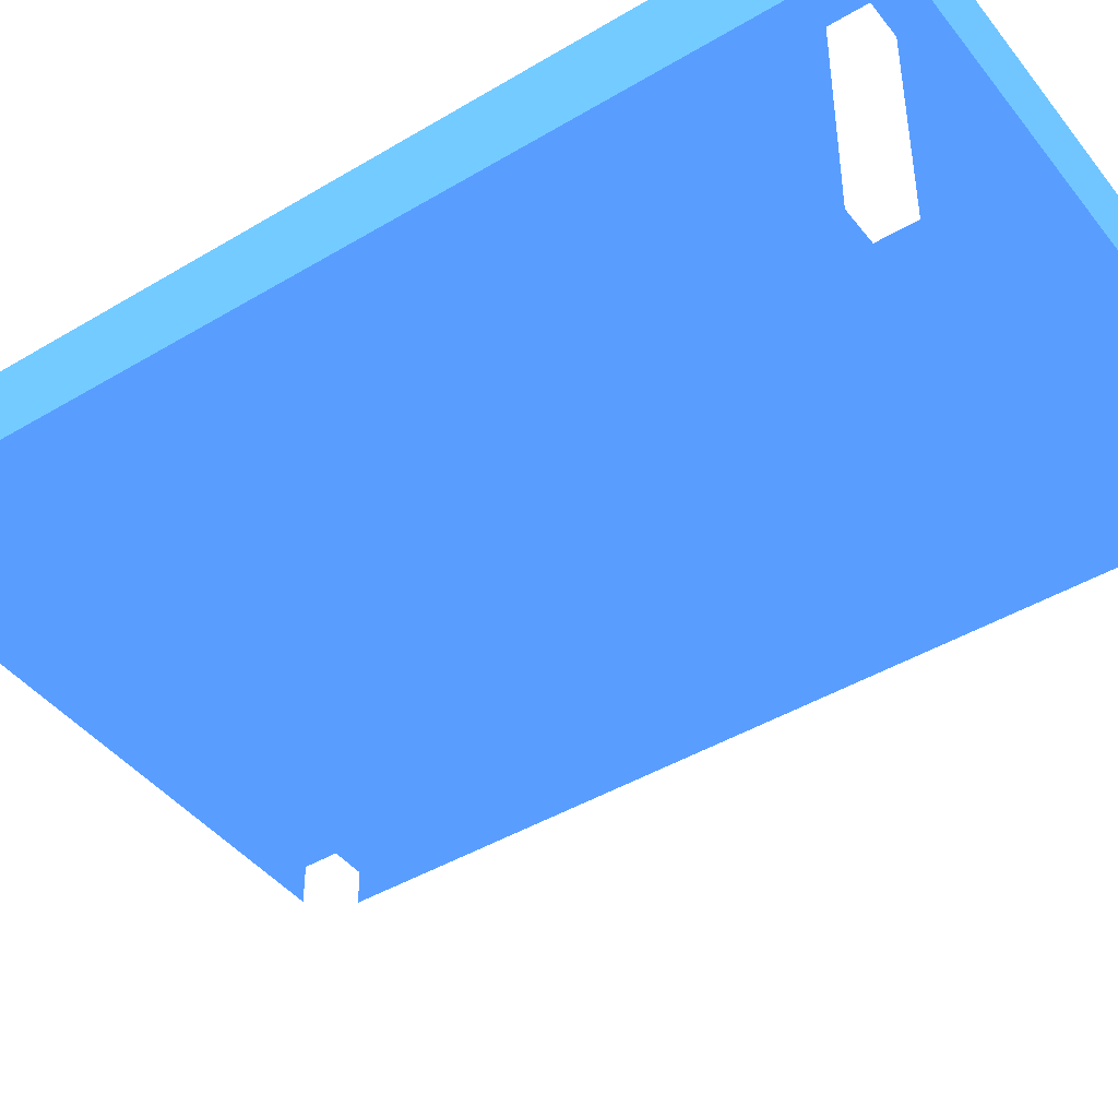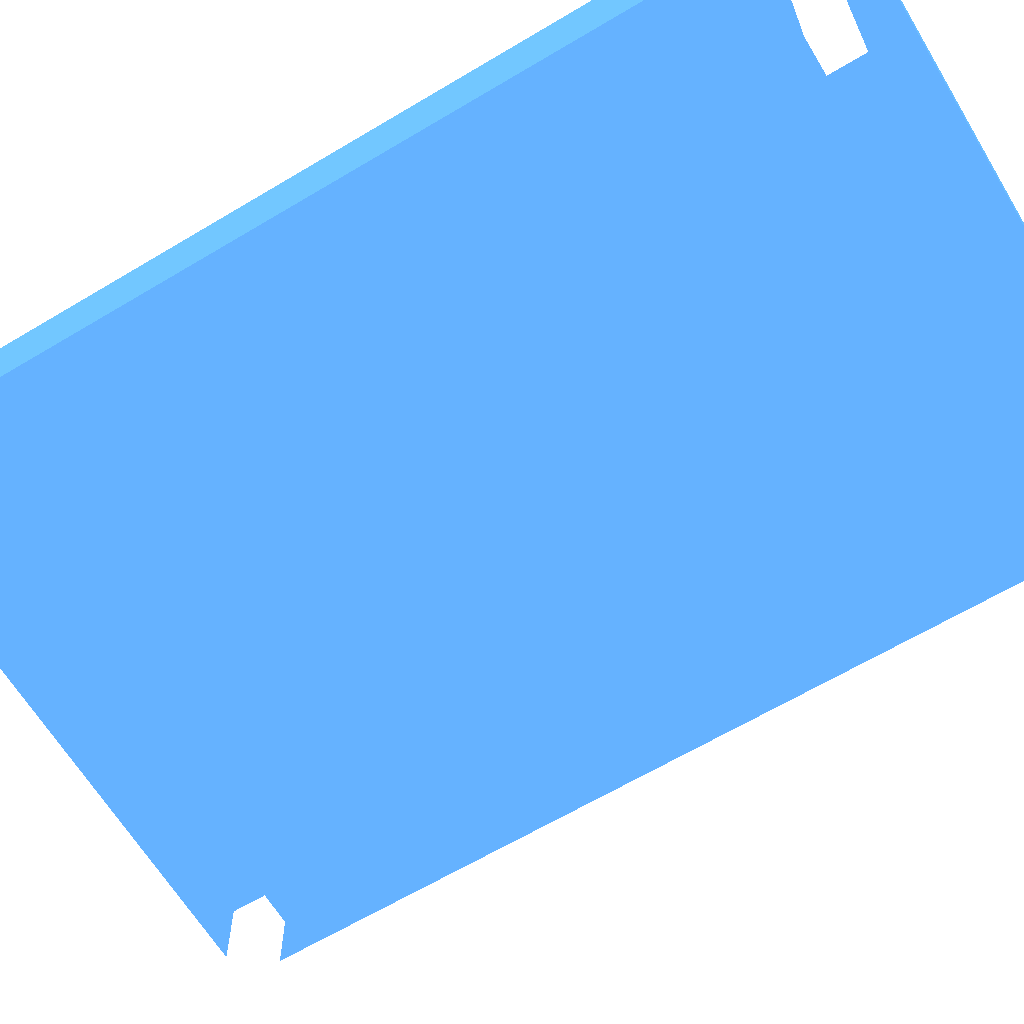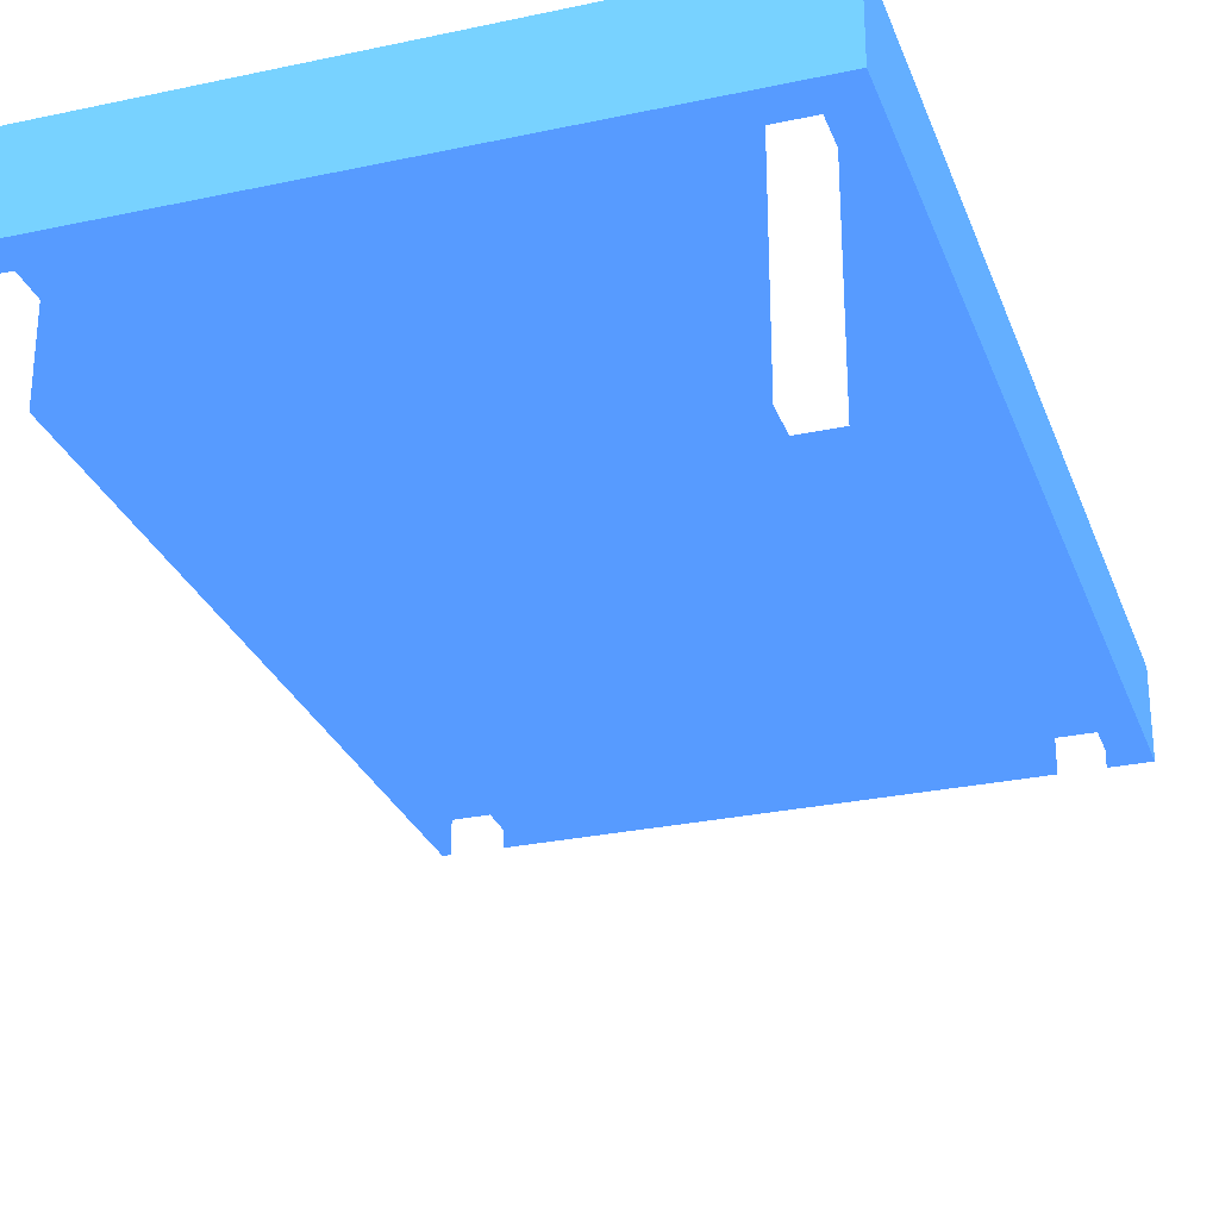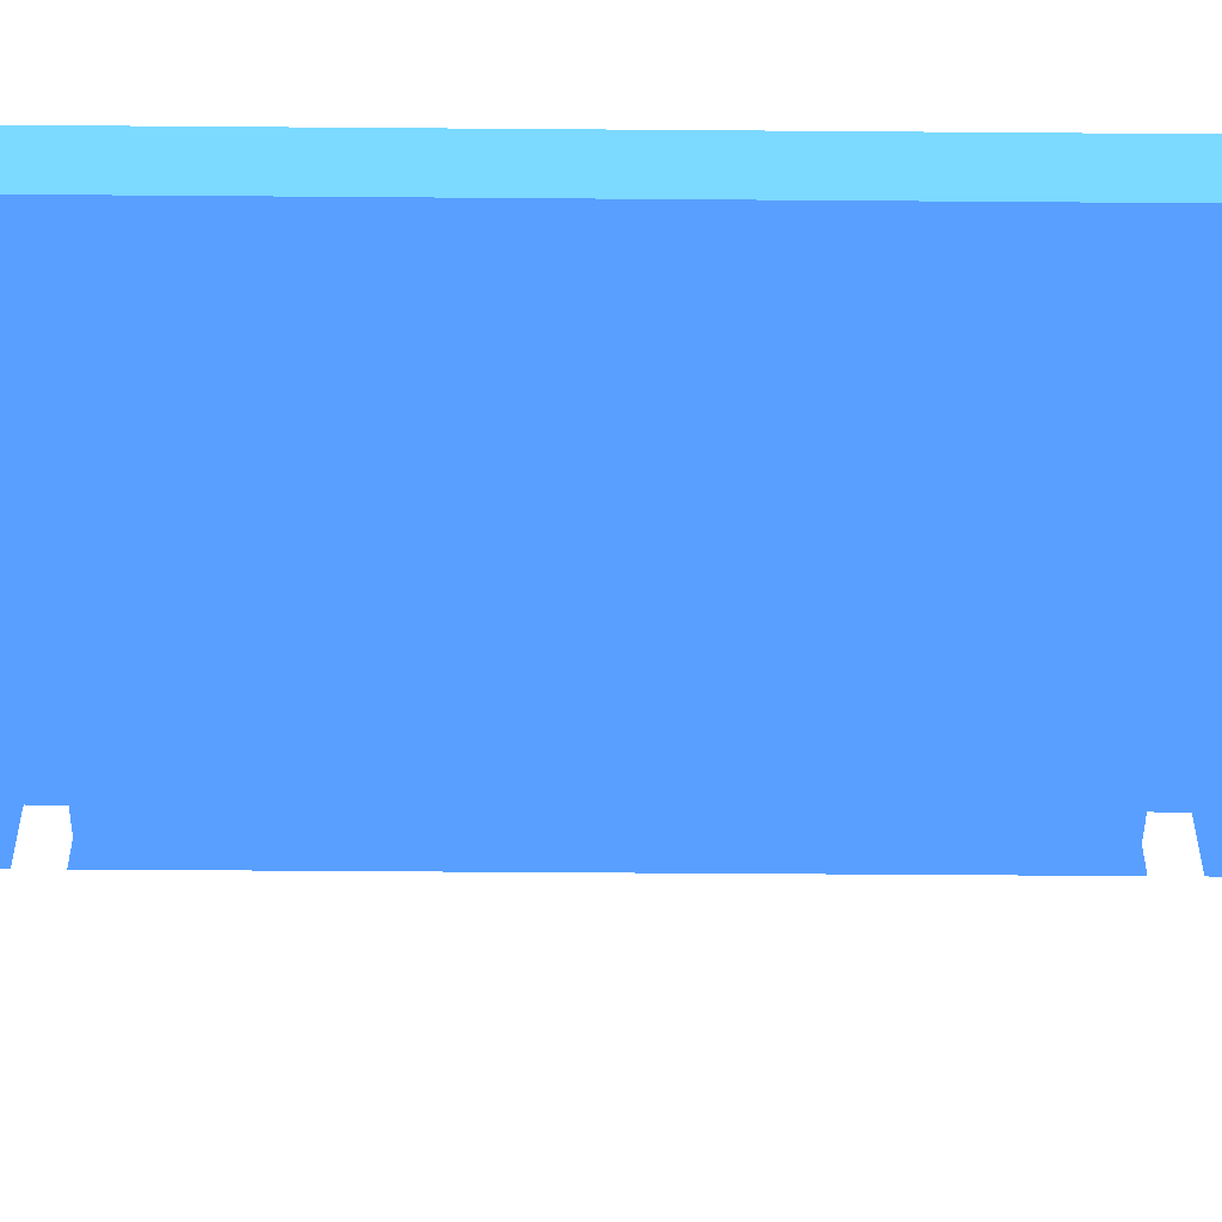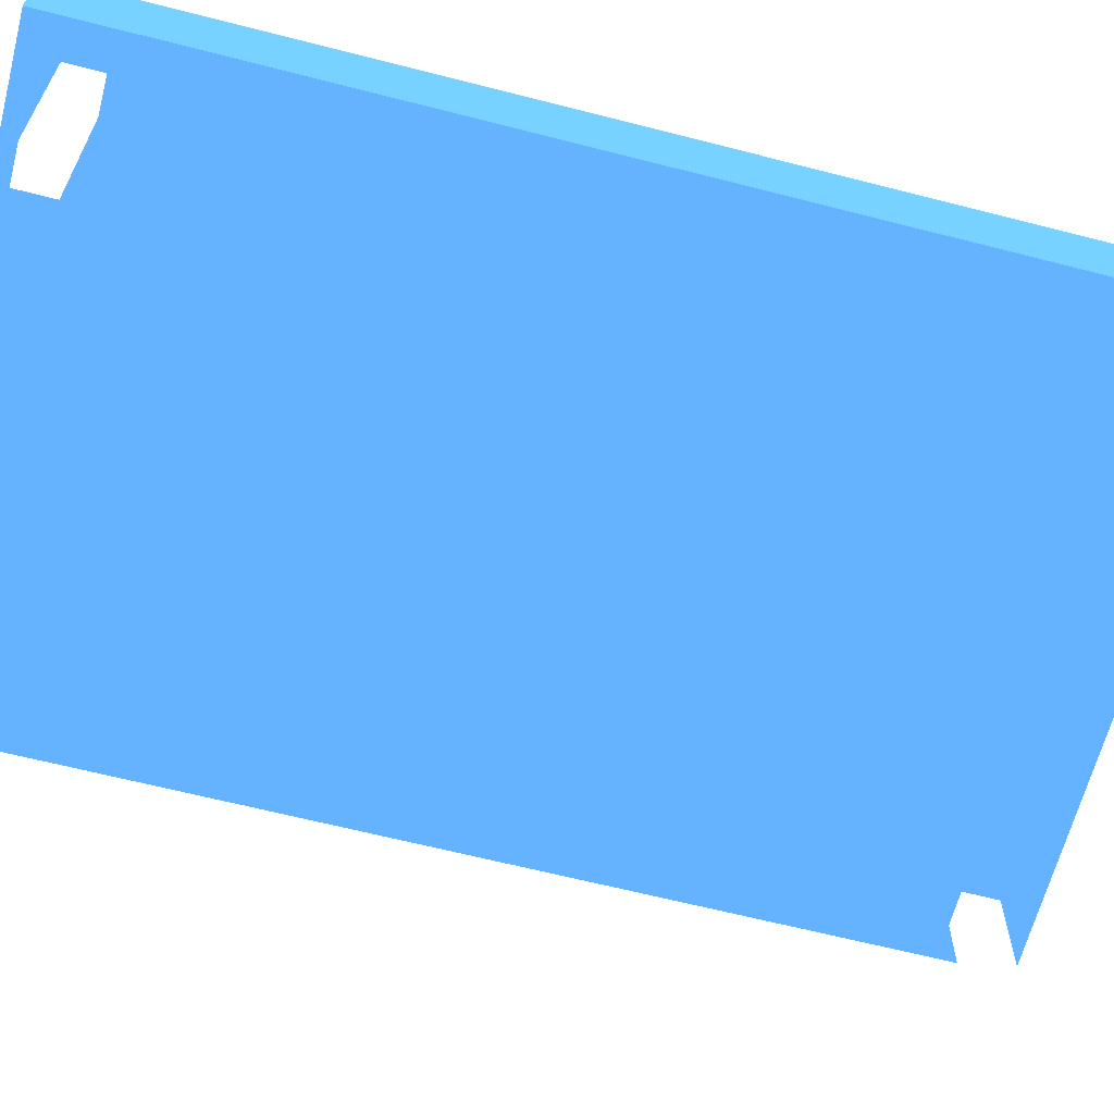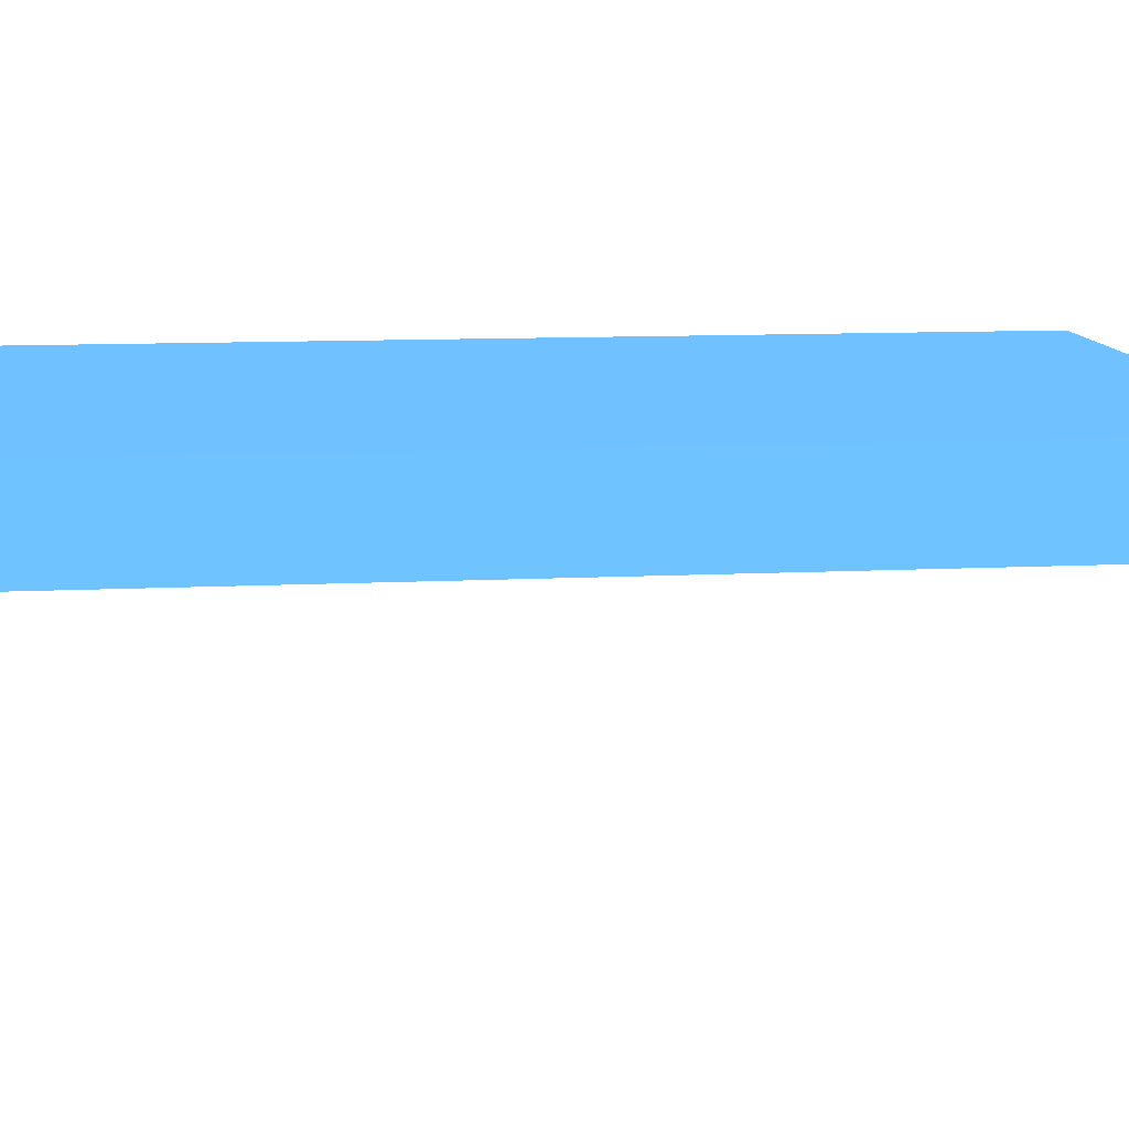
<metadata>
{"format":"obj","ext":"obj","renderer":"f3d","projection":"perspective","resolution":1024,"background":"white","views":[{"elev":-43.5,"azim":-54.8,"up":"+Y"},{"elev":-64.2,"azim":-58.9,"up":"+Y"},{"elev":-27.9,"azim":18.1,"up":"+Y"},{"elev":-50.0,"azim":-90.5,"up":"+Y"},{"elev":-64.3,"azim":-104.5,"up":"+Y"},{"elev":11.0,"azim":-97.1,"up":"+Y"}]}
</metadata>
<code>
g
v 2.25 0.1875 3.5 0.2535 0.4526 1
v -2.25 0.1875 3.5 0.2535 0.4526 1
v 2.25 0.8125 3.5 0.2535 0.4526 1
v -2.25 0.8125 3.5 0.2535 0.4526 1
v -2.25 0.1875 -3.5 0.2535 0.4526 1
v 2.25 0.1875 -3.5 0.2535 0.4526 1
v -2.25 0.8125 -3.5 0.2535 0.4526 1
v 2.25 0.8125 -3.5 0.2535 0.4526 1
v 2 -1.188 3.25 1 1 1
v 1.75 -1.188 3.25 1 1 1
v 2 0.1875 3.25 1 1 1
v 1.75 0.1875 3.25 1 1 1
v 1.75 -1.188 3 1 1 1
v 2 -1.188 3 1 1 1
v 1.75 0.1875 3 1 1 1
v 2 0.1875 3 1 1 1
v -1.75 -1.188 3.25 1 1 1
v -2 -1.188 3.25 1 1 1
v -1.75 0.1875 3.25 1 1 1
v -2 0.1875 3.25 1 1 1
v -2 -1.188 3 1 1 1
v -1.75 -1.188 3 1 1 1
v -2 0.1875 3 1 1 1
v -1.75 0.1875 3 1 1 1
v 2 -1.188 -3 1 1 1
v 1.75 -1.188 -3 1 1 1
v 2 0.1875 -3 1 1 1
v 1.75 0.1875 -3 1 1 1
v 1.75 -1.188 -3.25 1 1 1
v 2 -1.188 -3.25 1 1 1
v 1.75 0.1875 -3.25 1 1 1
v 2 0.1875 -3.25 1 1 1
v -1.75 -1.188 -3 1 1 1
v -2 -1.188 -3 1 1 1
v -1.75 0.1875 -3 1 1 1
v -2 0.1875 -3 1 1 1
v -2 -1.188 -3.25 1 1 1
v -1.75 -1.188 -3.25 1 1 1
v -2 0.1875 -3.25 1 1 1
v -1.75 0.1875 -3.25 1 1 1
g
f 1 3 4 2
f 5 7 8 6
f 7 4 3 8
f 6 1 2 5
f 6 8 3 1
f 2 4 7 5
f 9 11 12 10
f 13 15 16 14
f 15 12 11 16
f 14 9 10 13
f 14 16 11 9
f 10 12 15 13
f 17 19 20 18
f 21 23 24 22
f 23 20 19 24
f 22 17 18 21
f 22 24 19 17
f 18 20 23 21
f 25 27 28 26
f 29 31 32 30
f 31 28 27 32
f 30 25 26 29
f 30 32 27 25
f 26 28 31 29
f 33 35 36 34
f 37 39 40 38
f 39 36 35 40
f 38 33 34 37
f 38 40 35 33
f 34 36 39 37

</code>
